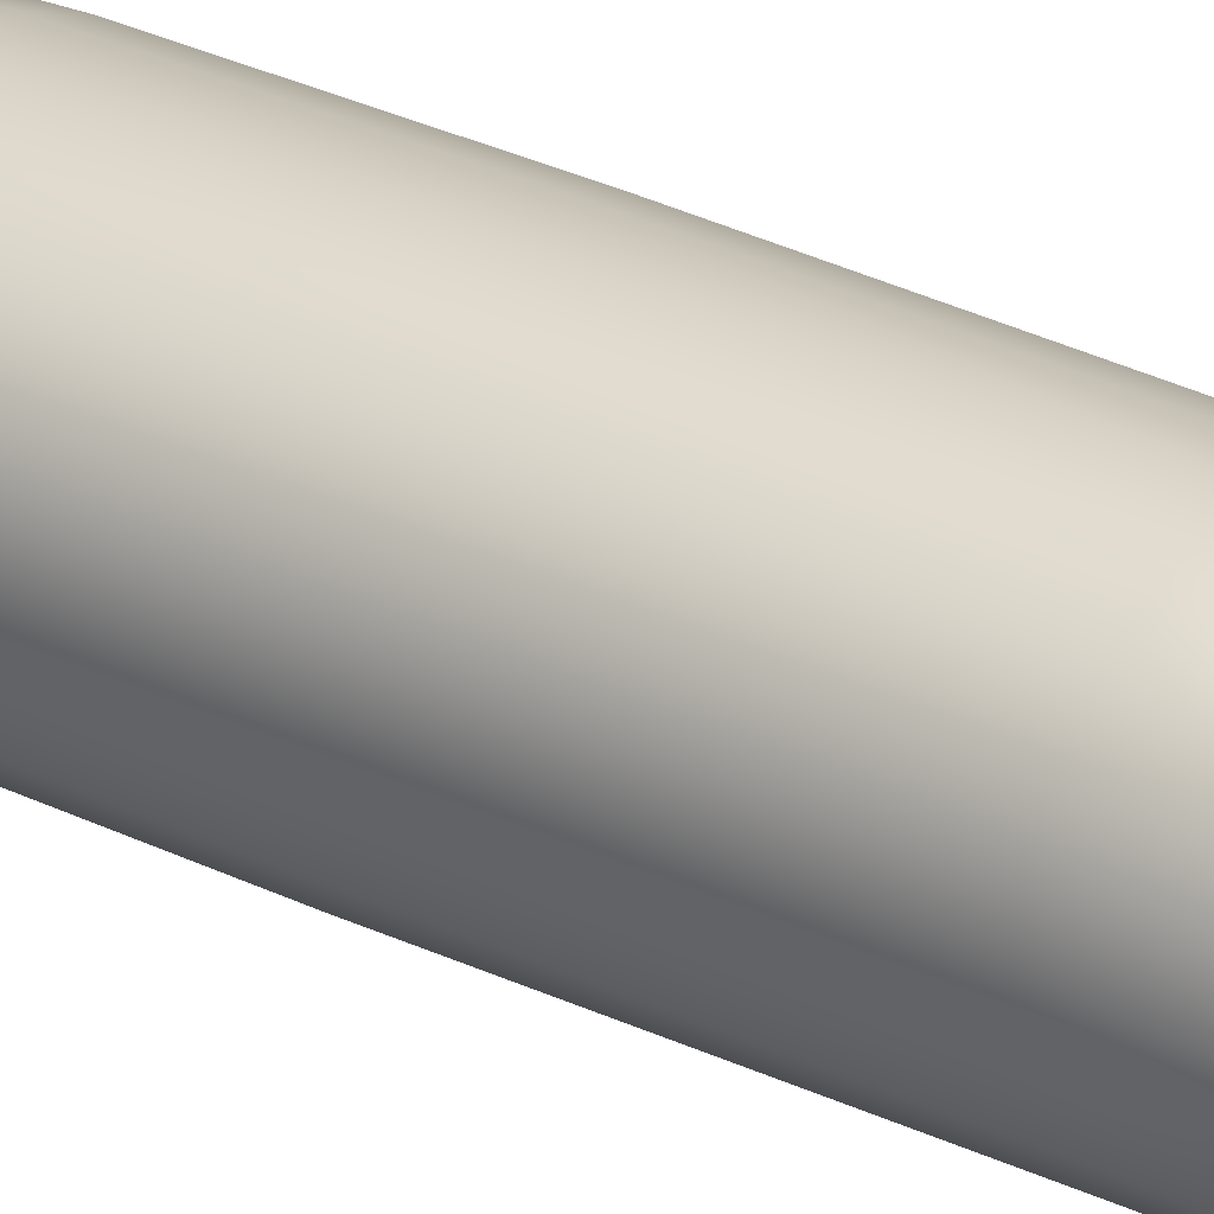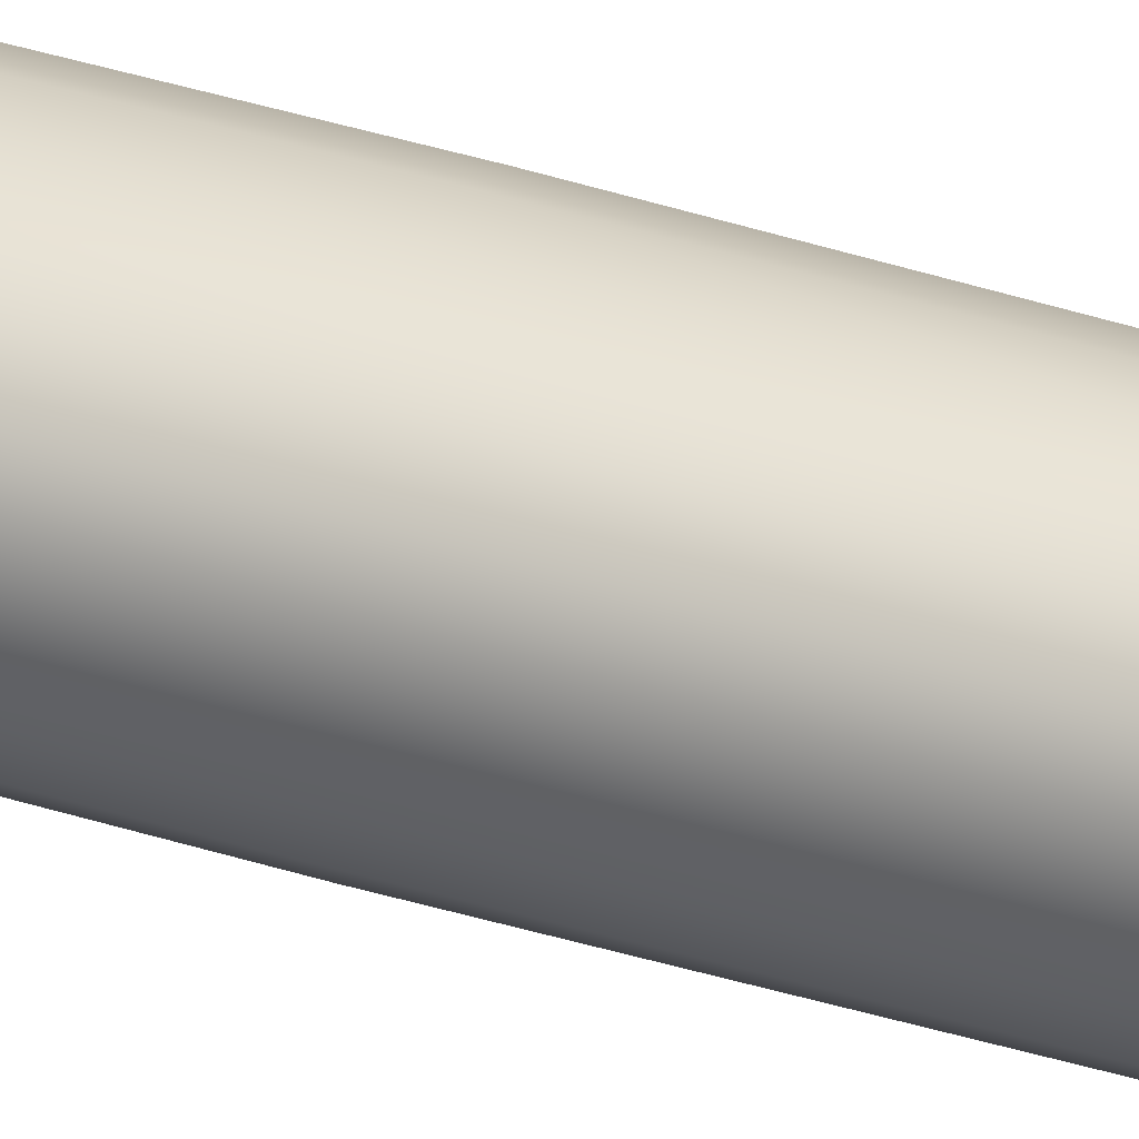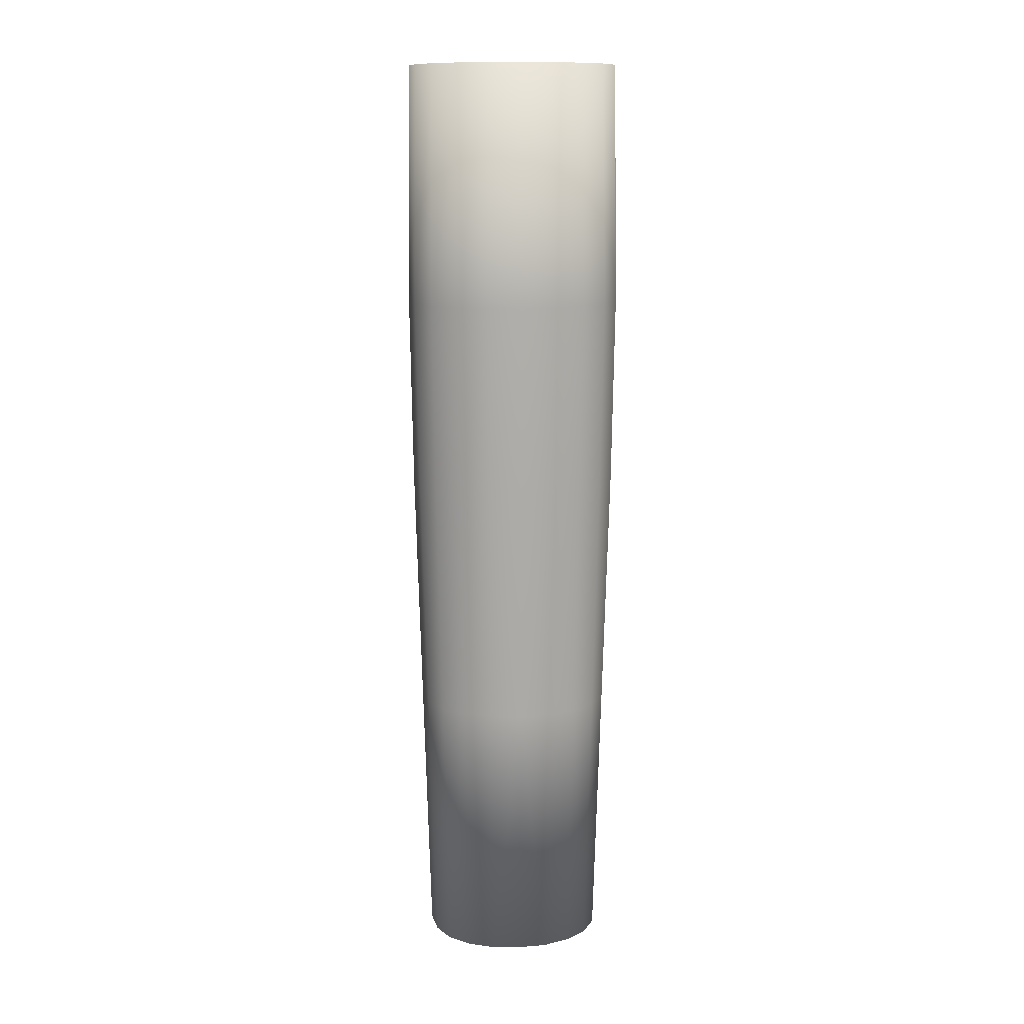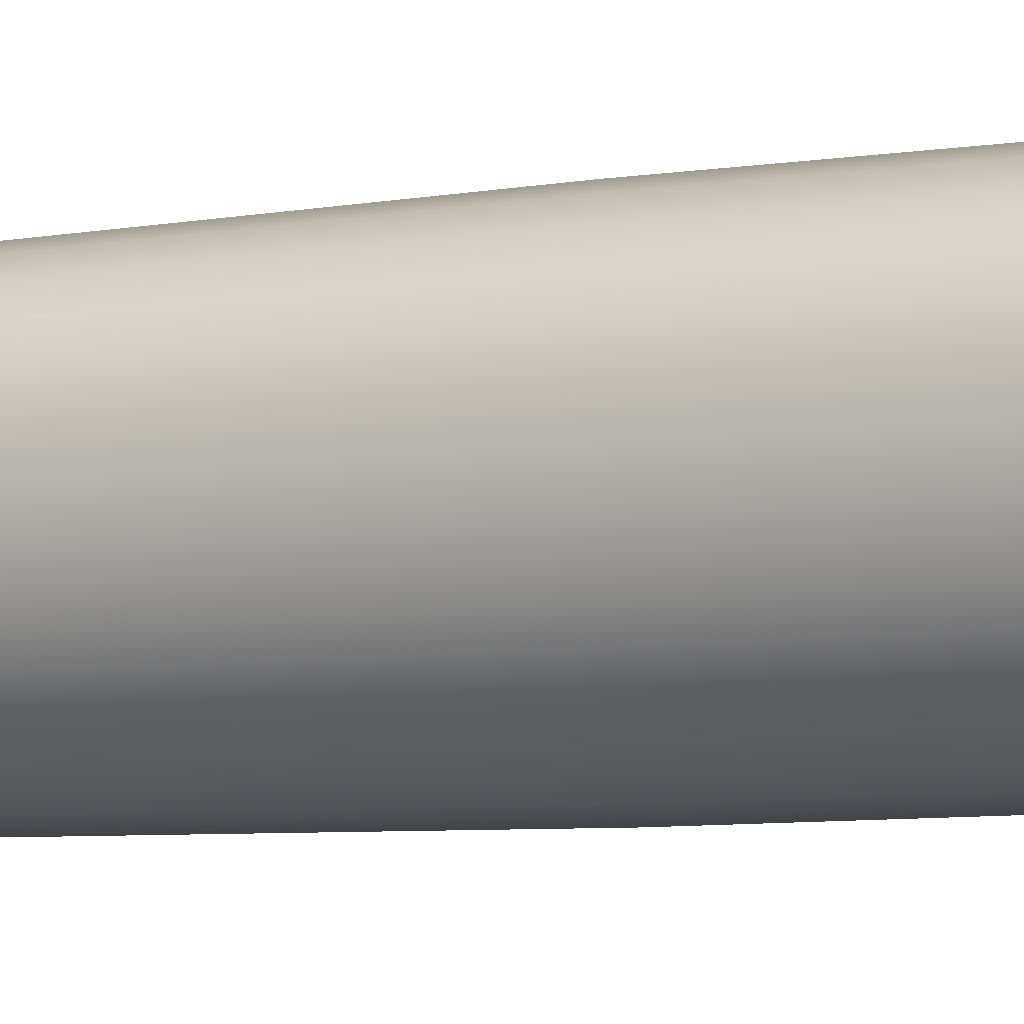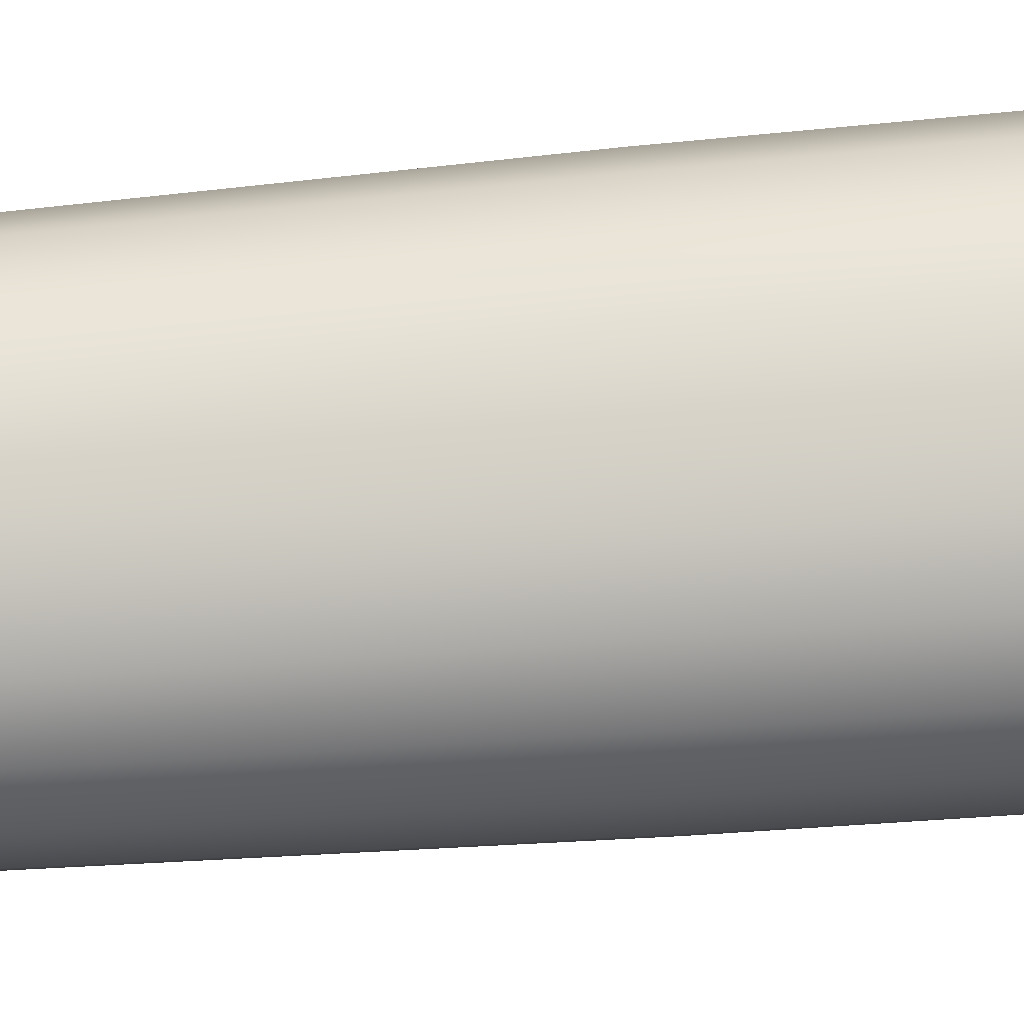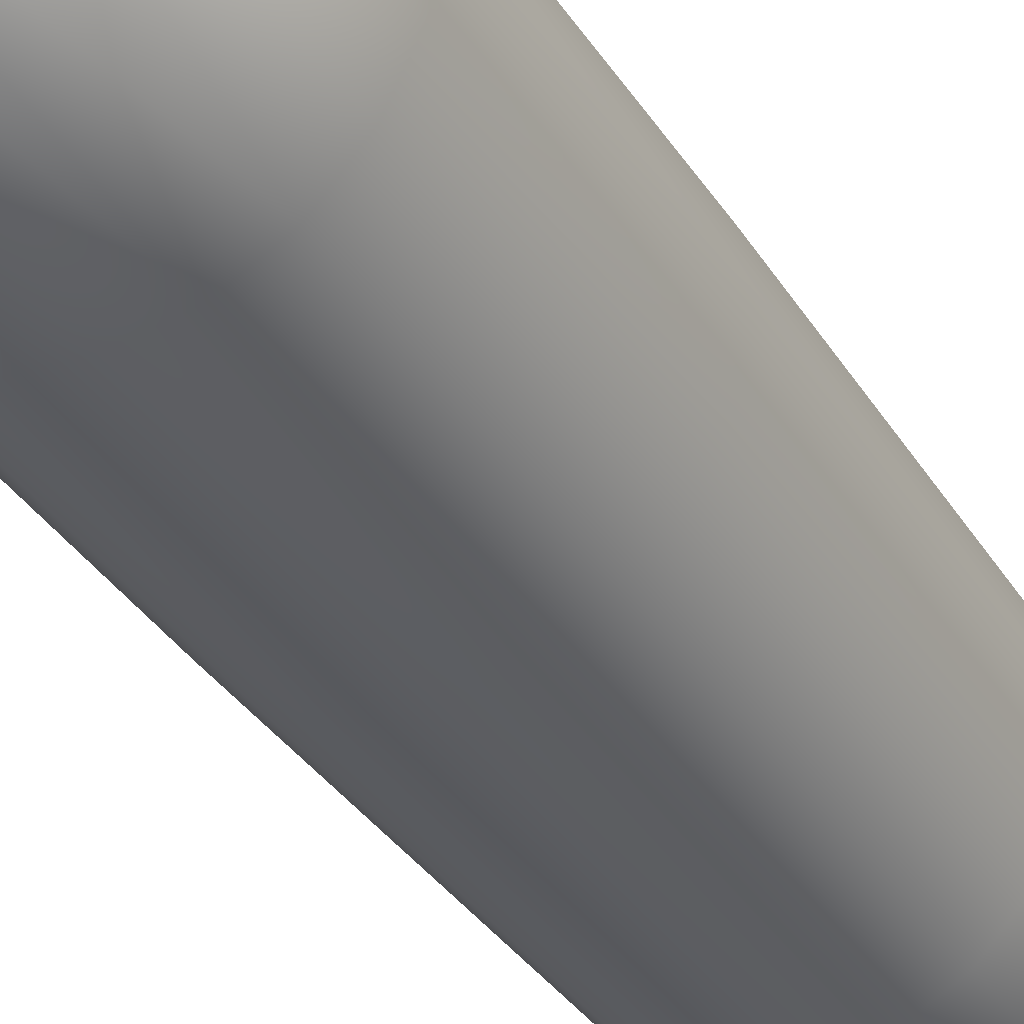
<metadata>
{"format":"obj","ext":"obj","renderer":"f3d","projection":"perspective","resolution":1024,"background":"white","views":[{"elev":27.1,"azim":128.3,"up":"+Y"},{"elev":36.1,"azim":113.1,"up":"+Y"},{"elev":13.3,"azim":174.5,"up":"+Z"},{"elev":-7.5,"azim":-66.1,"up":"+Y"},{"elev":76.4,"azim":-94.5,"up":"+Y"},{"elev":-36.9,"azim":29.2,"up":"+Y"}]}
</metadata>
<code>
o COBRA
v 0.008508 -0.00257 -0.0593
v 0 -0.003588 -0.05917
v 0.01577 0.001223 -0.0593
v 0.01318 0.003279 -0.2285
v 0.02147 0.007416 -0.0593
v 0.02517 0.015 -0.0593
v 0.02656 0.02311 -0.0593
v 0.02584 0.02314 -0.1053
v 0.02536 0.03085 -0.0593
v 0.02239 0.02247 -0.2298
v 0.02132 0.0293 -0.23
v 0.02088 0.03667 -0.1052
v 0.02154 0.03691 -0.0593
v 0.01956 0.03596 -0.1647
v 0.01555 0.04126 -0.0593
v 0.01409 0.04005 -0.1646
v 0.00819 0.04388 -0.0593
v 0.007359 0.04253 -0.1646
v 0 0.0446 -0.05925
v 0 0.0435 -0.1651
v 0.007645 -0.001188 -0.1634
v 0 -0.002414 -0.1634
v 0.01427 0.002281 -0.1635
v 0.01957 0.008077 -0.1638
v 0.02296 0.01519 -0.164
v 0.0242 0.02282 -0.1643
v 0.02304 0.03014 -0.1646
v 0 0.04131 -0.2308
v 0.006992 5.5e-05 -0.2288
v 0 -0.001228 -0.2288
v 0.01822 0.03453 -0.2305
v 0.01329 0.03829 -0.2306
v 0.006785 0.04081 -0.2308
v 0.01808 0.008675 -0.2292
v 0.02123 0.01533 -0.2295
v 0.008205 -0.002294 -0.1054
v 0 -0.003465 -0.1054
v 0.01525 0.001388 -0.1054
v 0.0209 0.00754 -0.1053
v 0.02452 0.01507 -0.1053
v 0.0246 0.03088 -0.1051
v 0.01507 0.04108 -0.105
v 0.007913 0.04366 -0.105
v 0 0.04421 -0.105
v 0.01528 0.003287 -0.002006
v 0.02465 0.01481 -0.001681
v 0.02451 0.02911 -0.001279
v 0.02082 0.03489 -0.001116
v 0.01506 0.03917 -0.000995
v 0.008129 0.04189 -0.000918
v 0.008238 0.000155 -0.002094
v 0.02106 0.008477 -0.00186
v 0.02582 0.02188 -0.001482
v 0 0.04263 -0.000898
v 0 -0.000654 -0.002117
v -0.008129 0.04189 -0.000918
v -0.01528 0.003287 -0.002006
v -0.02106 0.008477 -0.00186
v -0.02465 0.01481 -0.001681
v -0.02082 0.03489 -0.001116
v -0.02451 0.02911 -0.001279
v -0.01506 0.03917 -0.000995
v -0.008238 0.000155 -0.002094
v -0.02582 0.02188 -0.001482
v -0.008508 -0.00257 -0.0593
v -0.008205 -0.002294 -0.1054
v -0.007645 -0.001188 -0.1634
v -0.01427 0.002281 -0.1635
v -0.01525 0.001388 -0.1054
v -0.0209 0.00754 -0.1053
v -0.01957 0.008077 -0.1638
v -0.02452 0.01507 -0.1053
v -0.02296 0.01519 -0.164
v -0.02584 0.02314 -0.1053
v -0.0242 0.02282 -0.1643
v -0.02656 0.02311 -0.0593
v -0.02536 0.03085 -0.0593
v -0.0246 0.03088 -0.1051
v -0.02088 0.03667 -0.1052
v -0.02154 0.03691 -0.0593
v -0.01555 0.04126 -0.0593
v -0.01507 0.04108 -0.105
v -0.00819 0.04388 -0.0593
v -0.007913 0.04366 -0.105
v -0.006785 0.04081 -0.2308
v -0.006992 5.5e-05 -0.2288
v -0.01329 0.03829 -0.2306
v -0.01822 0.03453 -0.2305
v -0.02132 0.0293 -0.23
v -0.01956 0.03596 -0.1647
v -0.01409 0.04005 -0.1646
v -0.01318 0.003279 -0.2285
v -0.01808 0.008675 -0.2292
v -0.02123 0.01533 -0.2295
v -0.02239 0.02247 -0.2298
v -0.02304 0.03014 -0.1646
v -0.007359 0.04253 -0.1646
v -0.01577 0.001223 -0.0593
v -0.02147 0.007416 -0.0593
v -0.02517 0.015 -0.0593
v -0.003392 0.04106 -0.2308
f 17 43 19
f 42 43 17
f 42 17 15
f 44 43 20
f 43 44 19
f 37 36 2
f 37 21 36
f 51 55 1
f 36 23 38
f 36 21 23
f 37 22 21
f 1 55 2
f 54 50 19
f 23 24 39
f 41 12 9
f 8 41 9
f 8 9 7
f 12 42 15
f 12 15 13
f 12 13 9
f 39 24 40
f 24 25 40
f 38 23 39
f 40 8 7
f 25 26 8
f 8 40 25
f 18 16 33
f 14 27 11
f 27 14 41
f 20 18 33
f 27 26 10
f 26 35 10
f 26 25 35
f 11 27 10
f 26 27 8
f 27 41 8
f 33 16 32
f 16 31 32
f 29 21 30
f 21 22 30
f 20 33 28
f 14 31 16
f 14 11 31
f 24 23 4
f 4 23 21
f 21 29 4
f 25 34 35
f 25 24 34
f 24 4 34
f 36 1 2
f 7 53 46
f 6 7 46
f 6 46 52
f 9 47 53
f 7 9 53
f 12 14 42
f 14 12 41
f 6 40 7
f 18 43 16
f 42 16 43
f 16 42 14
f 3 38 5
f 38 3 1
f 36 38 1
f 40 6 39
f 5 39 6
f 39 5 38
f 43 18 20
f 3 45 51
f 1 3 51
f 19 50 17
f 5 6 52
f 5 52 3
f 3 52 45
f 15 49 13
f 48 47 9
f 13 48 9
f 50 49 15
f 17 50 15
f 49 48 13
f 84 44 20
f 44 84 19
f 82 79 81
f 81 79 80
f 80 79 77
f 84 83 19
f 84 82 83
f 83 82 81
f 79 78 77
f 56 54 19
f 67 37 66
f 55 63 65
f 55 65 2
f 75 73 74
f 72 74 73
f 71 70 72
f 78 74 77
f 77 74 76
f 74 72 76
f 73 71 72
f 67 66 68
f 22 37 67
f 66 37 2
f 68 69 70
f 71 68 70
f 68 66 69
f 86 67 92
f 91 85 87
f 96 75 74
f 78 96 74
f 75 96 95
f 96 90 89
f 90 96 78
f 96 89 95
f 94 75 95
f 92 71 93
f 68 71 92
f 68 92 67
f 73 75 94
f 93 73 94
f 71 73 93
f 88 91 87
f 67 86 30
f 22 67 30
f 85 20 28 101
f 88 90 91
f 89 90 88
f 97 20 85
f 91 97 85
f 98 69 65
f 69 66 65
f 65 66 2
f 69 98 99
f 97 84 20
f 84 97 91
f 91 82 84
f 62 81 80
f 61 60 77
f 60 80 77
f 82 91 90
f 100 72 70
f 70 99 100
f 99 70 69
f 90 79 82
f 79 90 78
f 72 100 76
f 59 100 58
f 100 99 58
f 58 99 98
f 77 76 64
f 64 76 59
f 76 100 59
f 58 98 57
f 62 56 81
f 56 83 81
f 60 62 80
f 57 98 63
f 98 65 63
f 56 19 83
f 61 77 64
f 30 86 92 93 94 95 89 88 87 85 101 28 33 32 31 11 10 35 34 4 29
f 52 46 53 47 48 49 50 54 56 62 60 61 64 59 58 57 63 55 51 45

</code>
